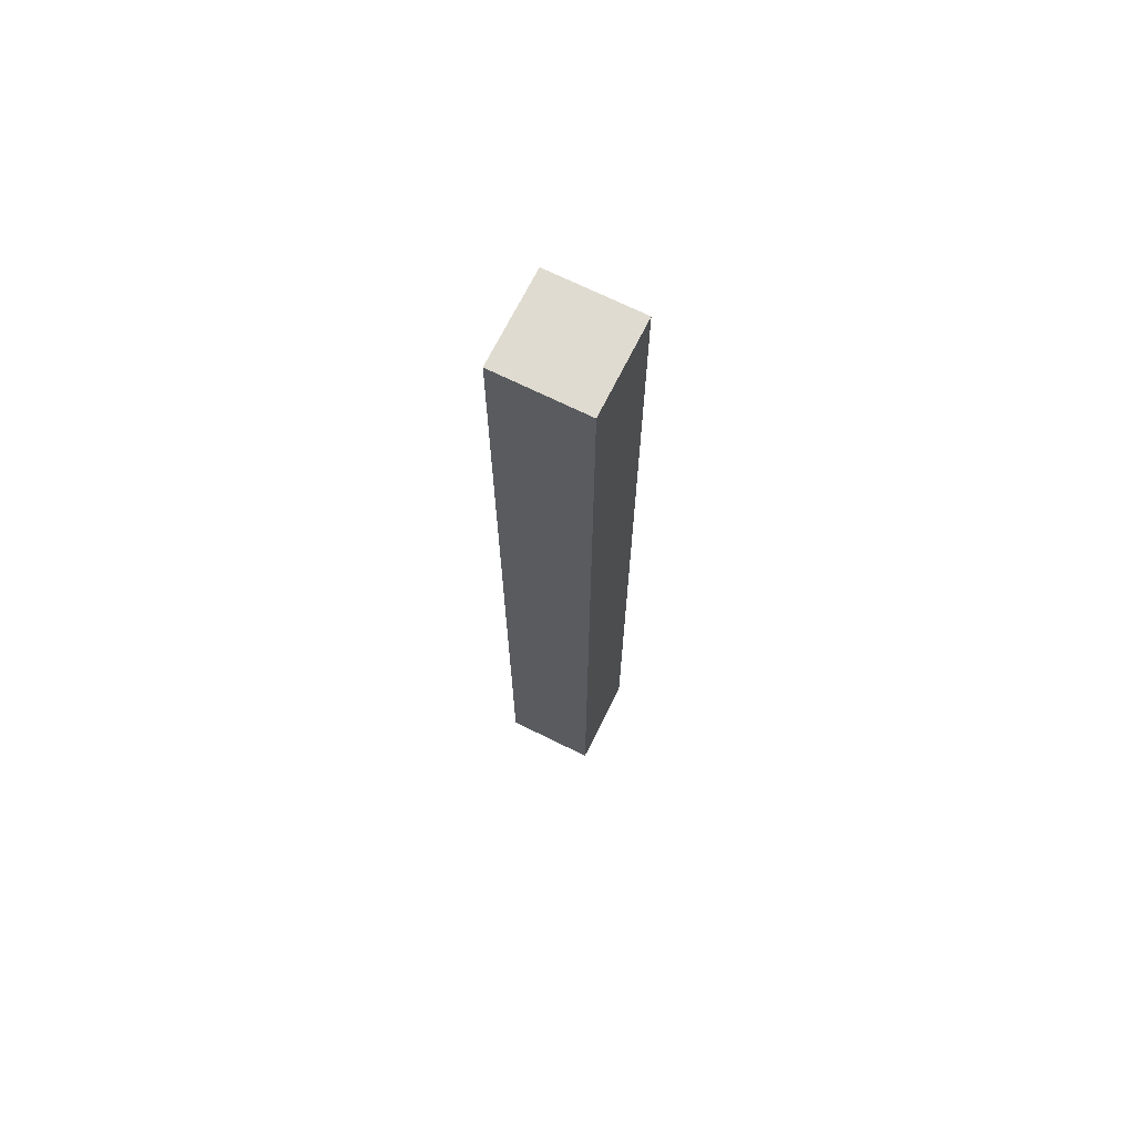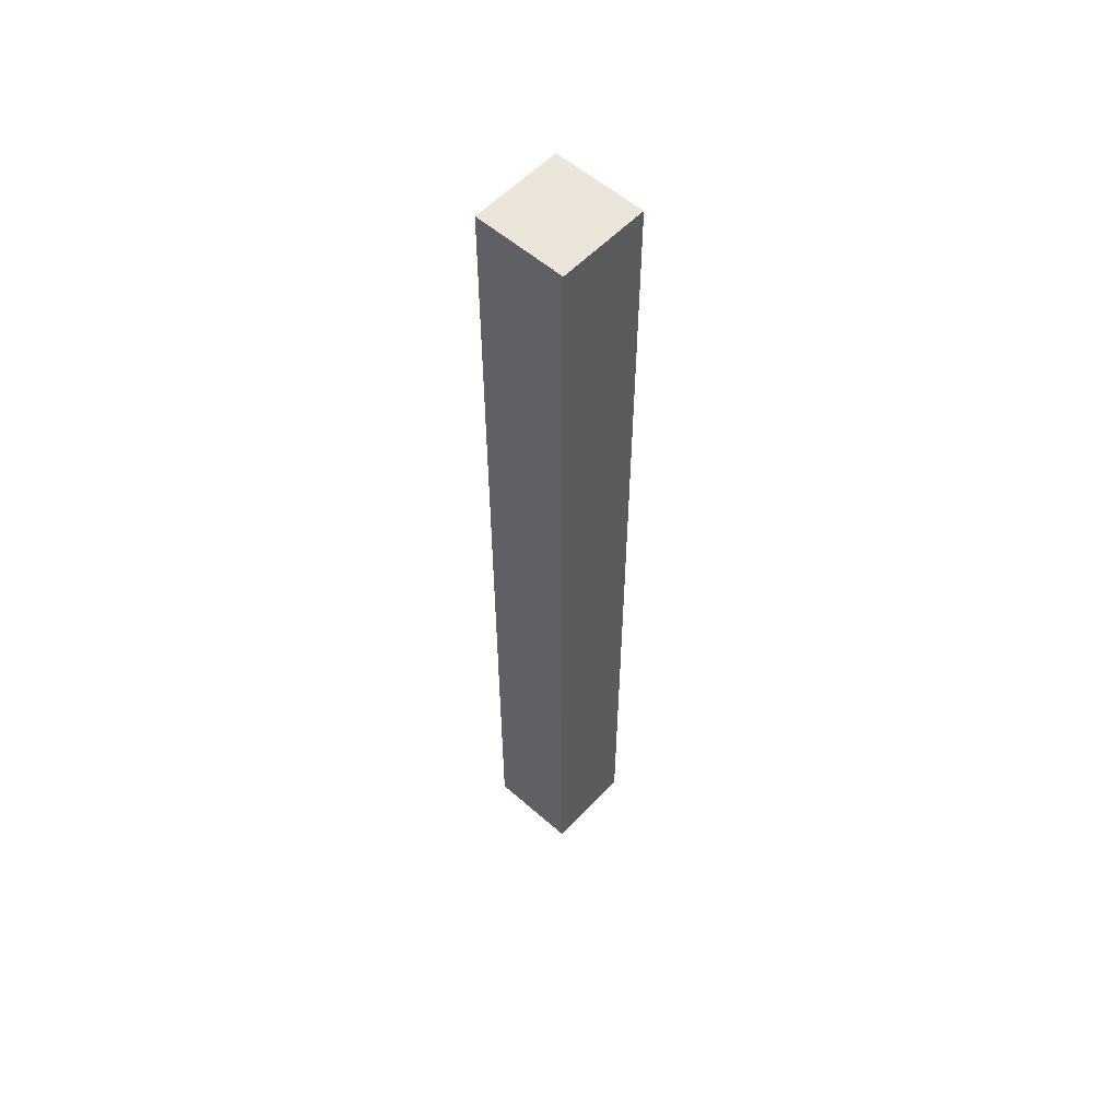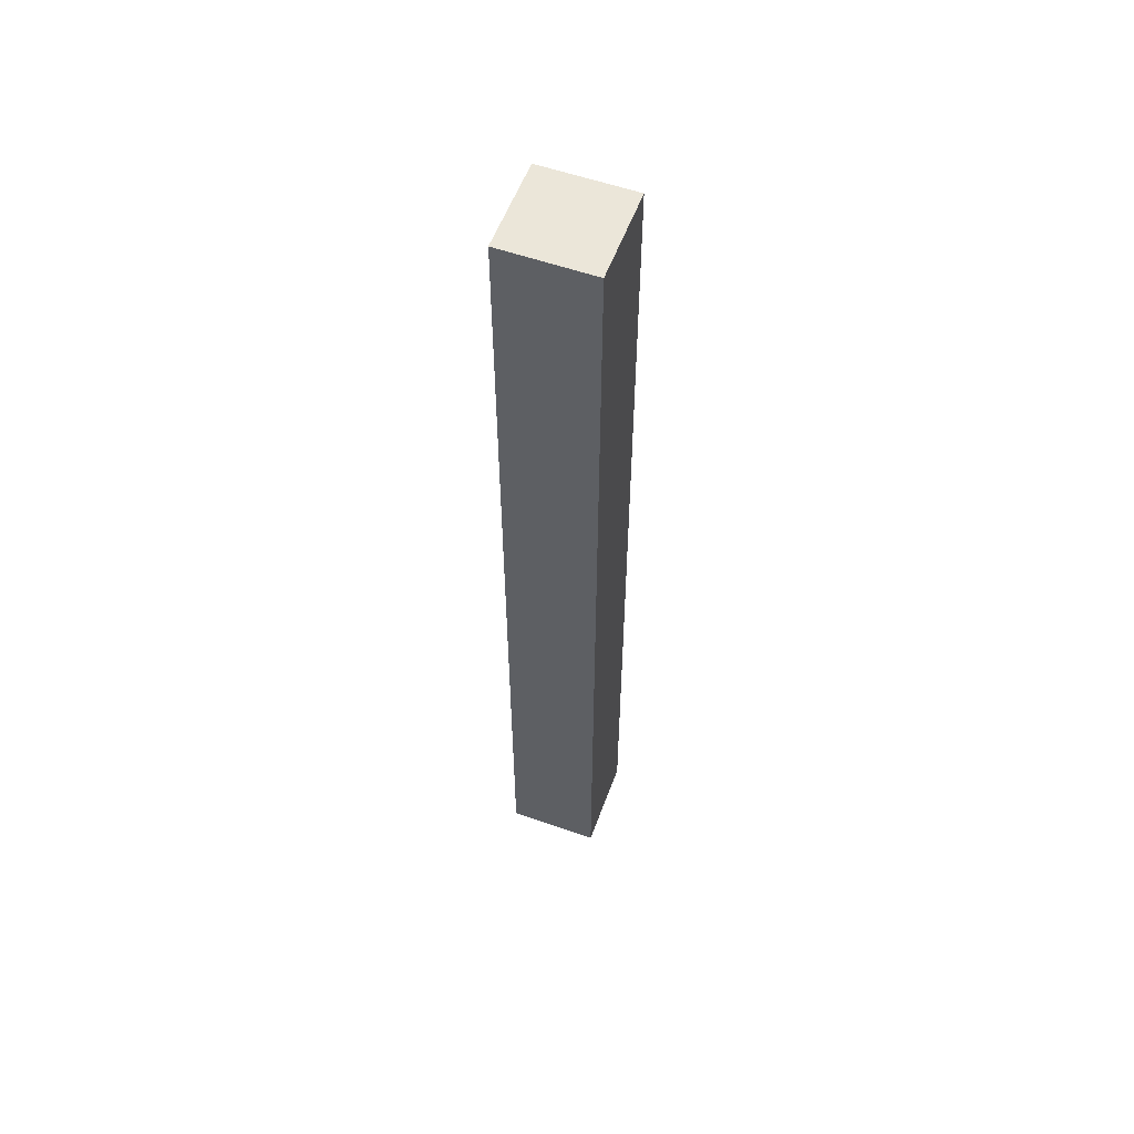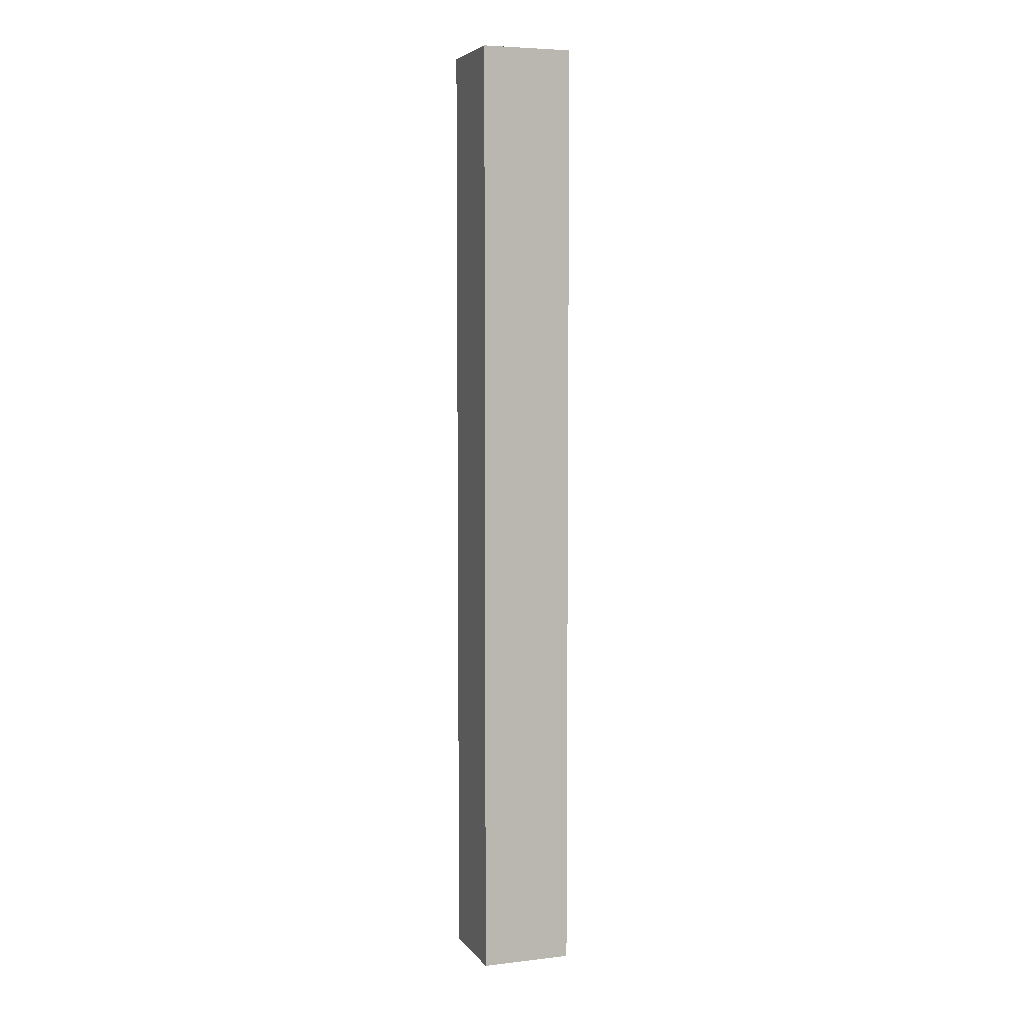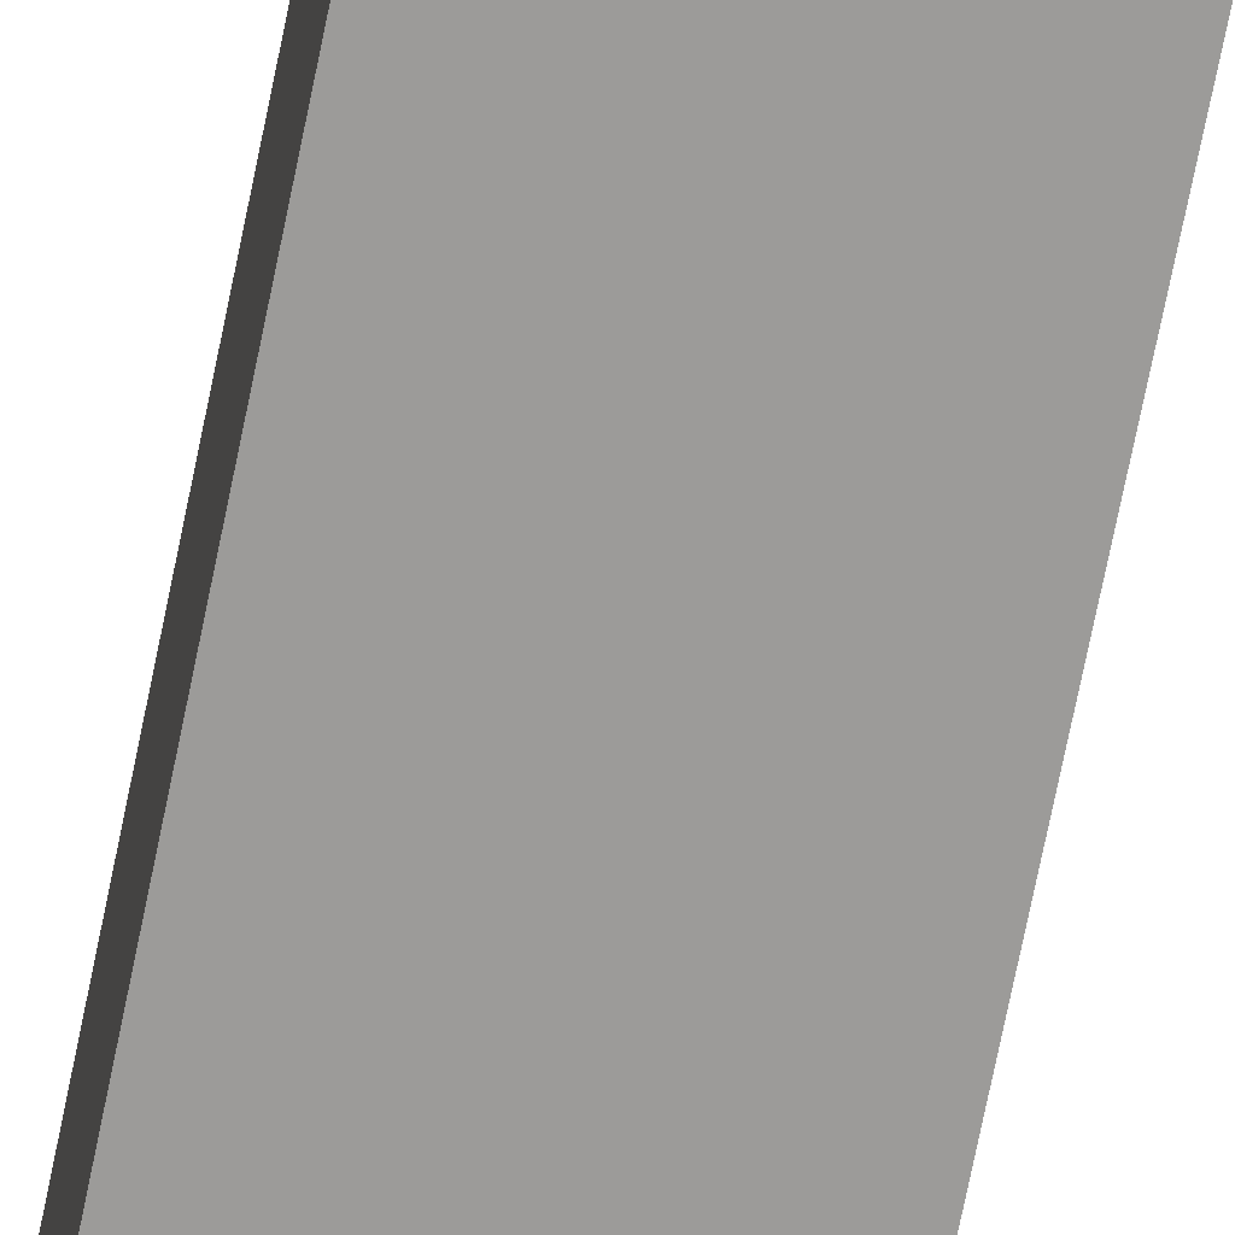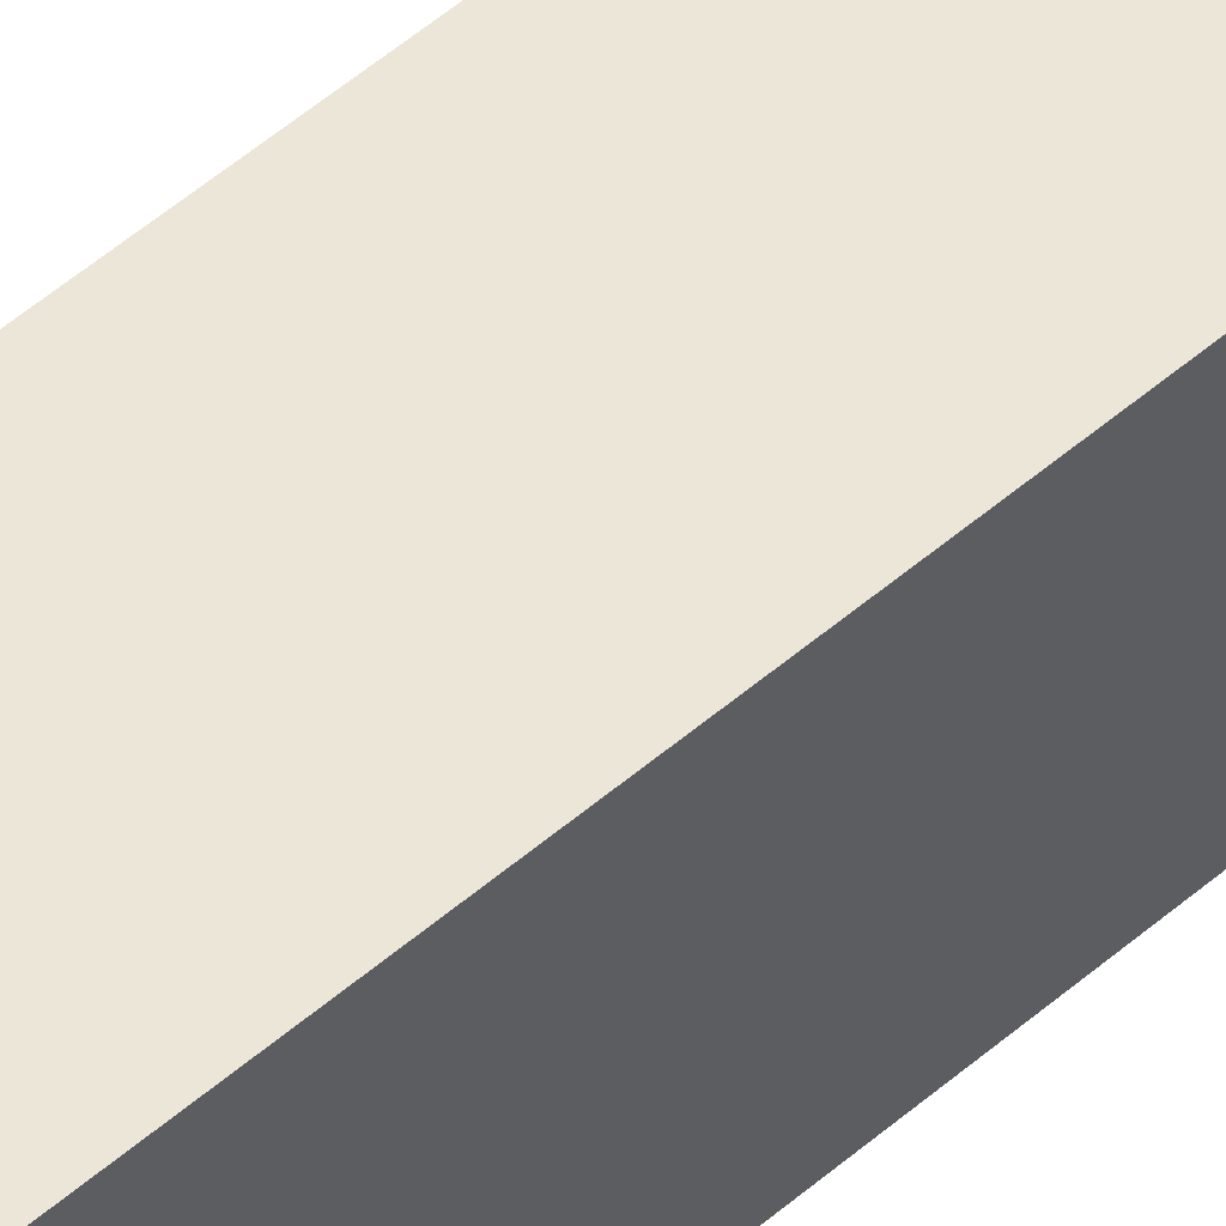
<metadata>
{"format":"obj","ext":"obj","renderer":"f3d","projection":"perspective","resolution":1024,"background":"white","views":[{"elev":69.8,"azim":-63.6,"up":"+Y"},{"elev":56.2,"azim":-137.5,"up":"+Y"},{"elev":56.6,"azim":-159.8,"up":"+Y"},{"elev":5.6,"azim":160.4,"up":"+Y"},{"elev":-69.7,"azim":-11.3,"up":"+Z"},{"elev":49.1,"azim":-134.3,"up":"+Z"}]}
</metadata>
<code>
o Cube (26)
g Cube (26)
v -241 65 2
v -246 65 2
v -241 117 2
v -246 117 2
v -246 65 -3
v -246 117 -3
v -241 65 -3
v -241 117 -3
g Cube (26)
f 3 4 2 1
f 4 6 5 2
f 6 8 7 5
f 8 3 1 7
f 8 6 4 3
f 1 2 5 7

</code>
